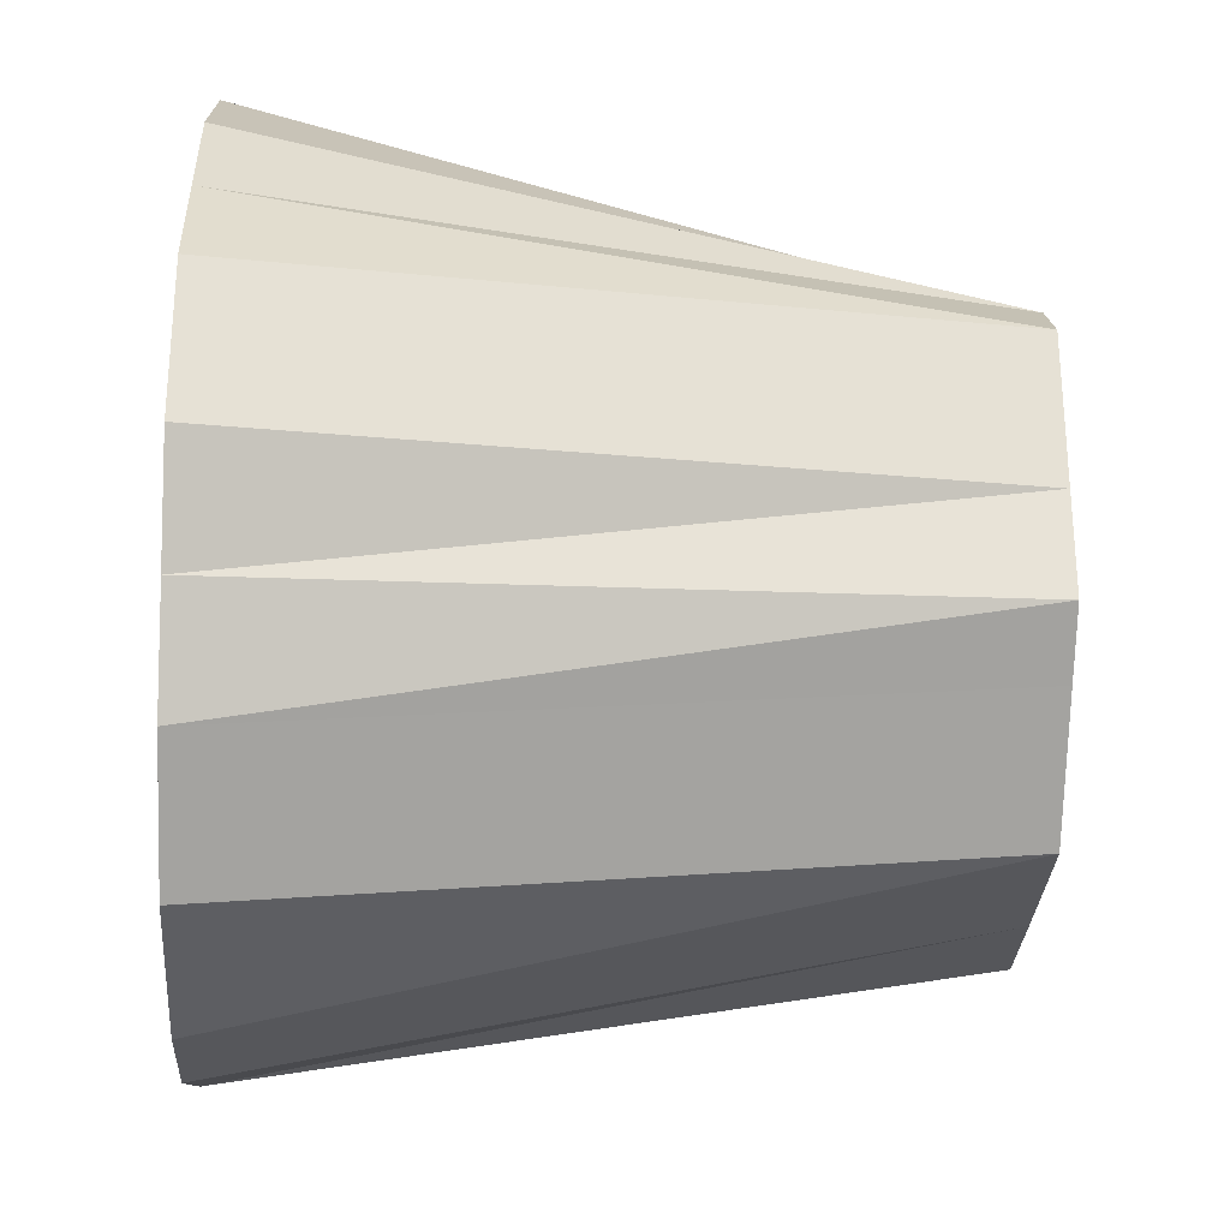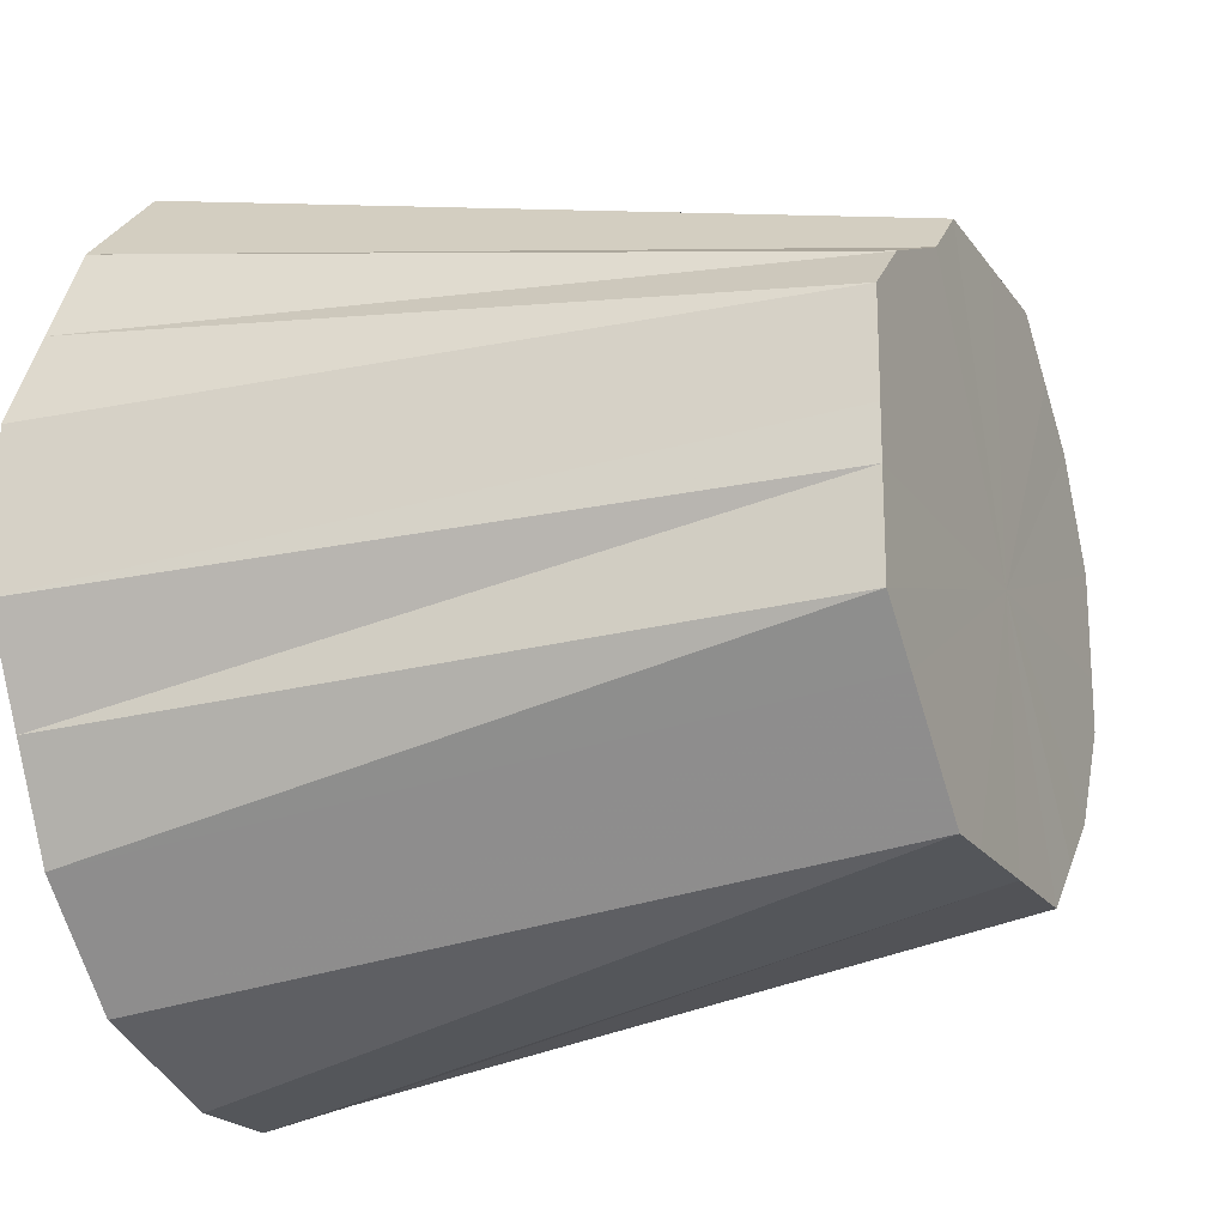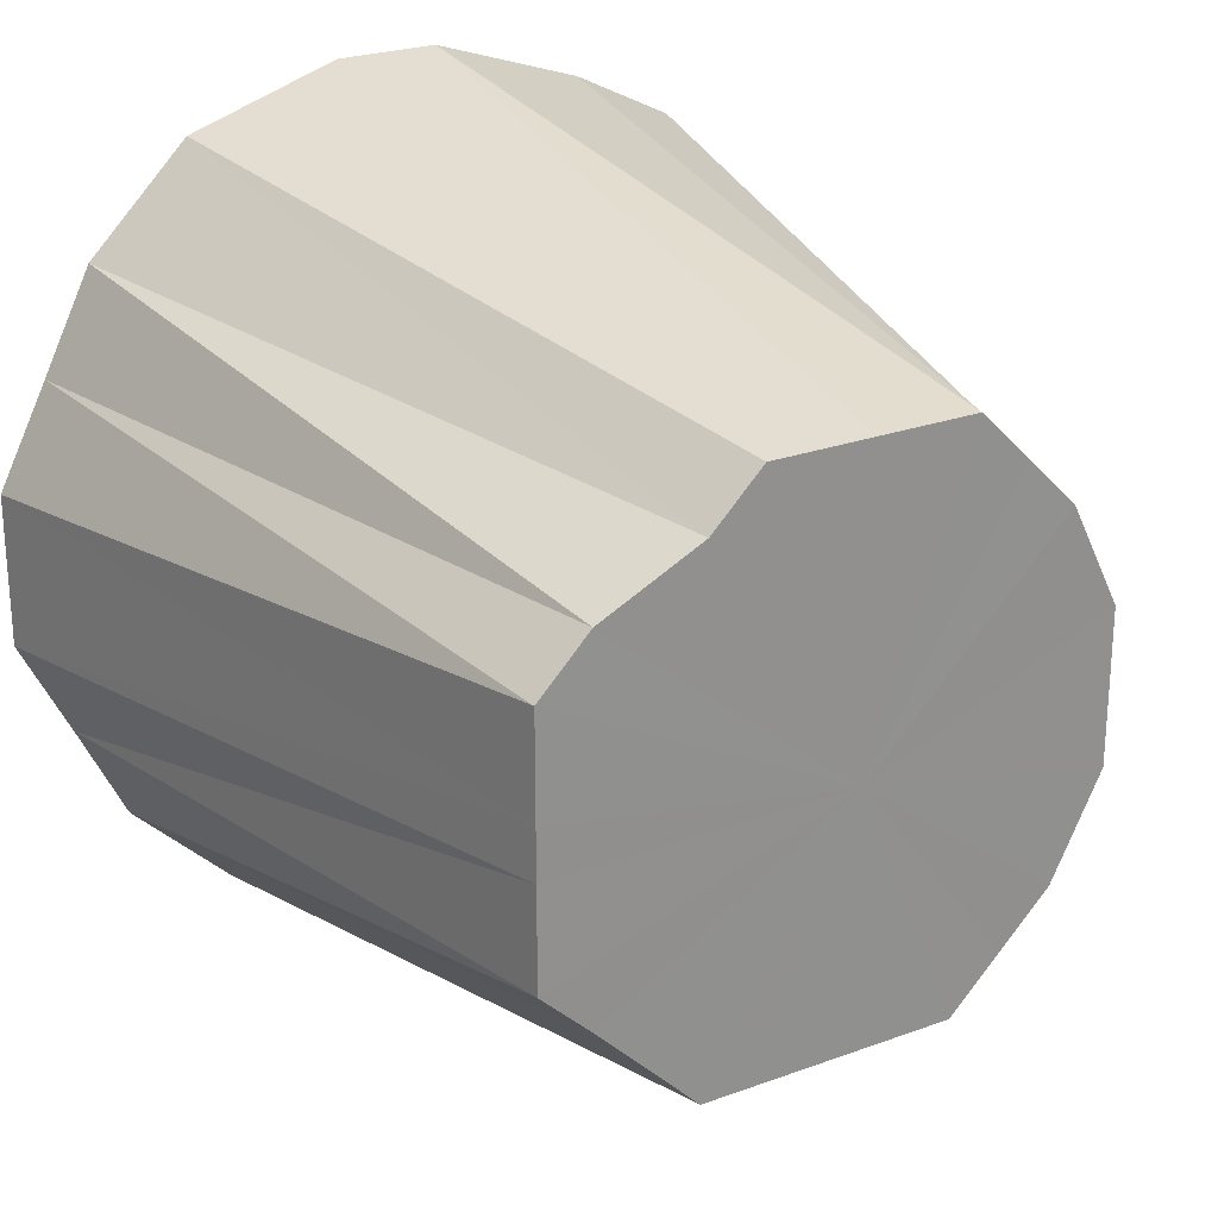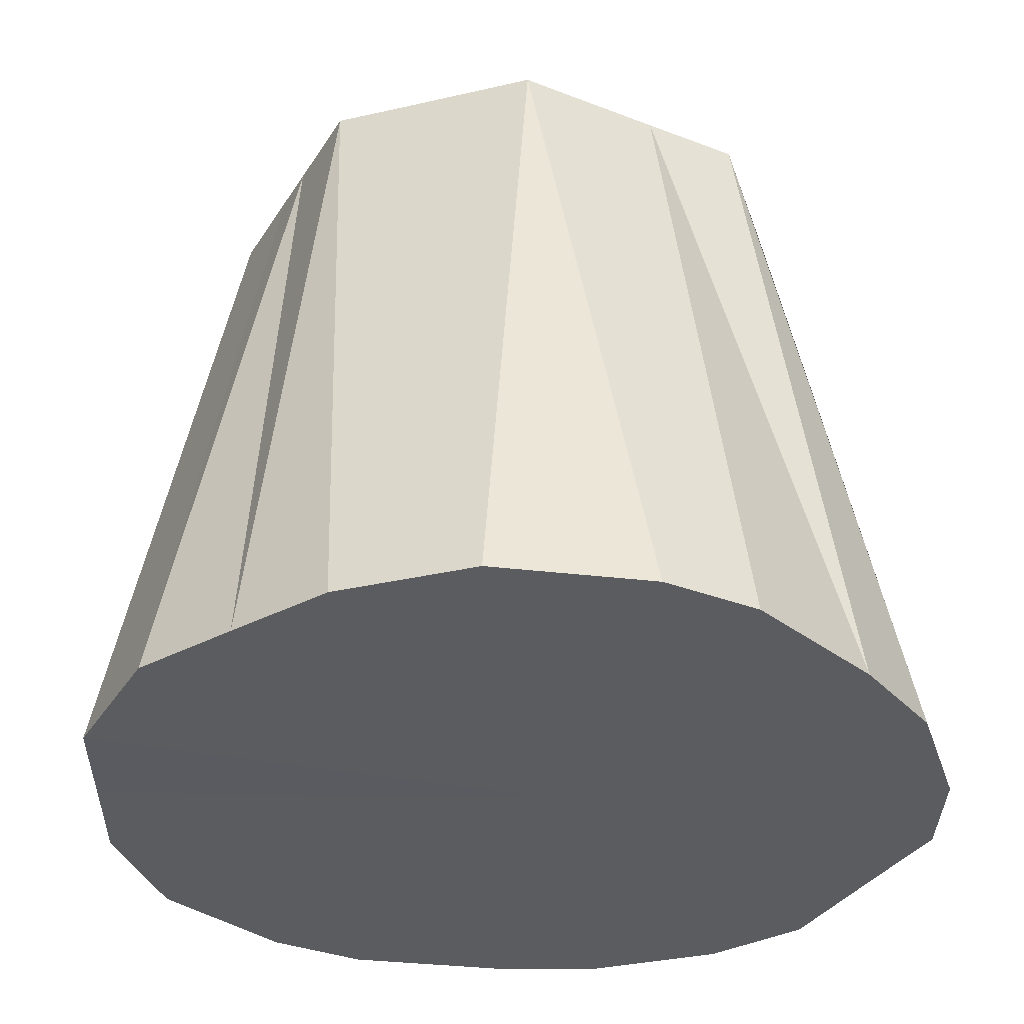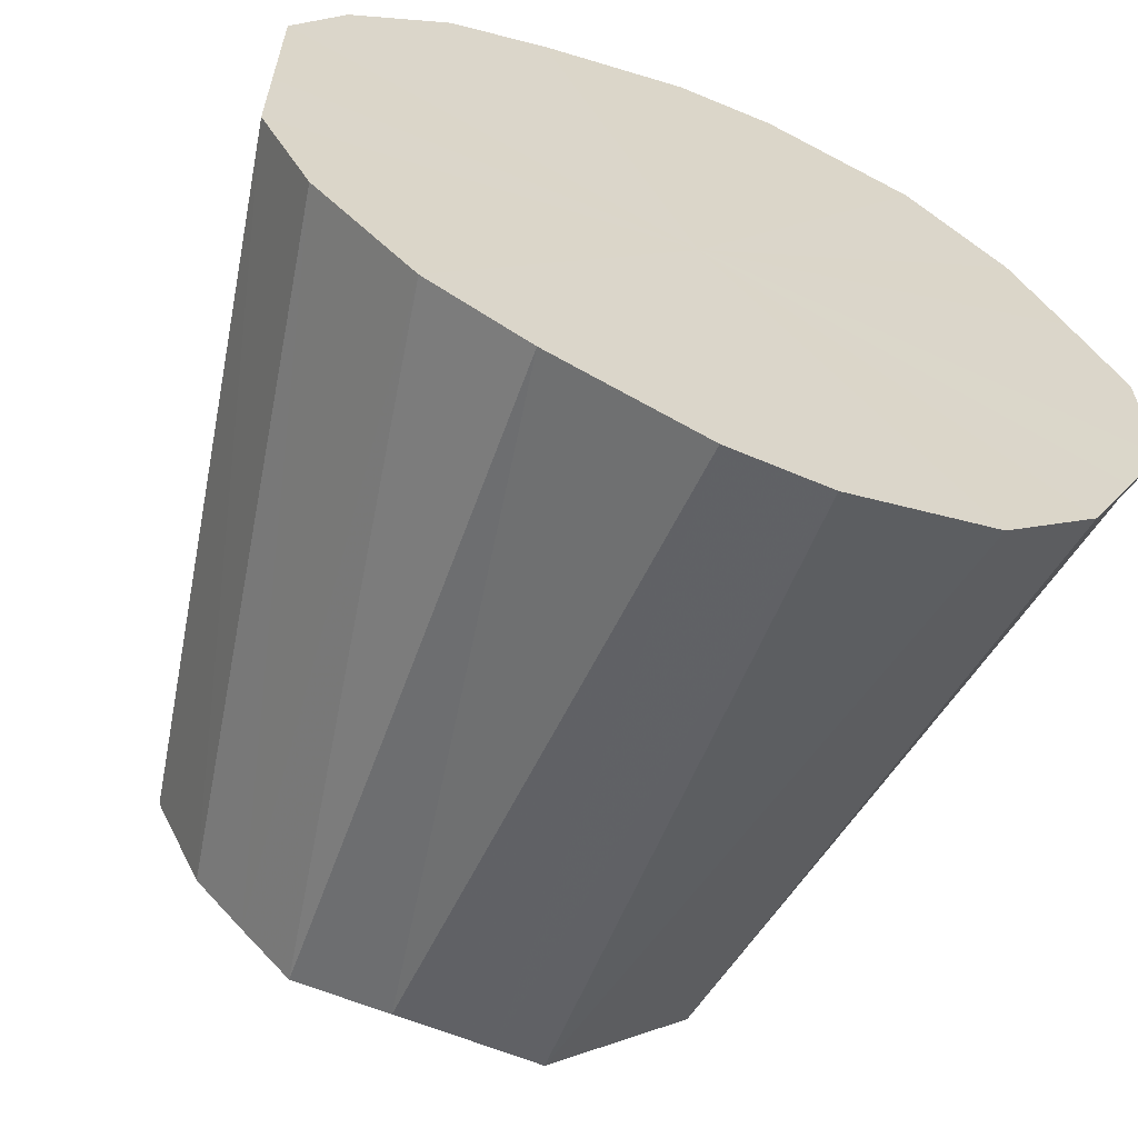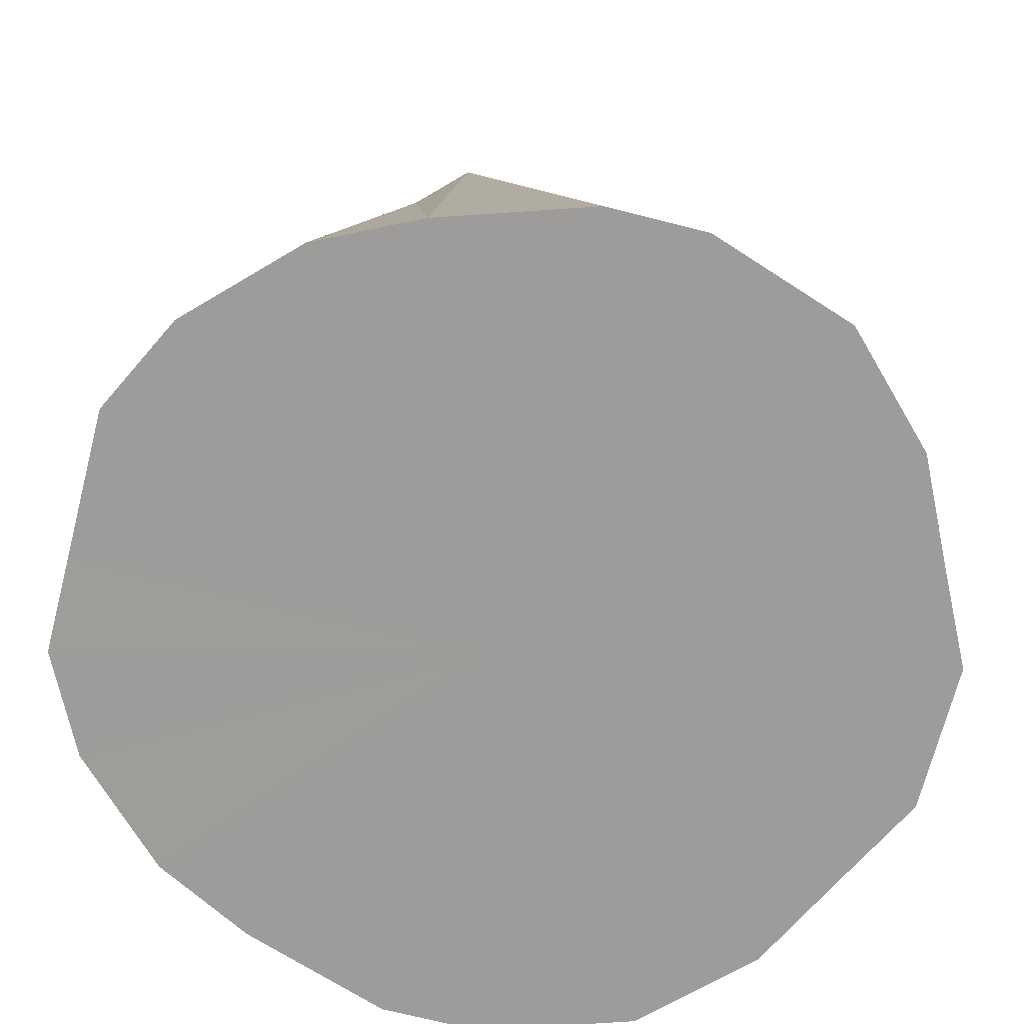
<metadata>
{"format":"obj","ext":"obj","renderer":"f3d","projection":"perspective","resolution":1024,"background":"white","views":[{"elev":-28.2,"azim":-92.5,"up":"+Y"},{"elev":-20.2,"azim":-65.2,"up":"+Y"},{"elev":24.7,"azim":-31.1,"up":"+Y"},{"elev":-34.0,"azim":-27.6,"up":"+Z"},{"elev":-62.1,"azim":156.9,"up":"+Y"},{"elev":-70.2,"azim":165.5,"up":"+Z"}]}
</metadata>
<code>
o 25542
v 2225 1873 12.91
v 2225 1873 12.91
v 2225 1873 13.05
v 2225 1873 12.91
v 2225 1873 13.05
v 2225 1873 12.91
v 2225 1873 12.91
v 2225 1873 13.05
v 2225 1873 12.91
v 2225 1873 12.91
v 2225 1873 13.05
v 2225 1873 12.91
v 2225 1873 13.05
v 2225 1873 12.91
v 2225 1873 13.05
v 2225 1873 12.91
v 2225 1873 13.05
v 2225 1873 12.91
v 2225 1873 13.05
v 2225 1873 13.05
v 2225 1873 13.05
v 2225 1873 13.05
v 2225 1873 13.05
v 2225 1873 13.05
v 2225 1873 13.05
v 2225 1873 13.05
v 2225 1873 12.91
v 2225 1873 13.05
v 2225 1873 12.91
v 2225 1873 12.91
v 2225 1873 13.05
v 2225 1873 12.91
v 2225 1873 12.91
v 2225 1873 13.05
v 2225 1873 12.91
v 2225 1873 12.91
v 2225 1873 13.05
v 2225 1873 12.91
v 2225 1873 13.05
v 2225 1873 12.91
v 2225 1873 12.91
v 2225 1873 13.05
v 2225 1873 12.91
v 2225 1873 12.91
v 2225 1873 13.05
v 2225 1873 12.91
v 2225 1873 12.91
v 2225 1873 13.05
v 2225 1873 12.91
v 2225 1873 12.91
v 2225 1873 13.05
v 2225 1873 12.91
v 2225 1873 13.05
v 2225 1873 12.91
v 2225 1873 12.91
v 2225 1873 13.05
v 2225 1873 12.91
v 2225 1873 12.91
v 2225 1873 13.05
v 2225 1873 13.05
v 2225 1873 12.91
v 2225 1873 12.91
v 2225 1873 13.05
v 2225 1873 12.91
v 2225 1873 12.91
v 2225 1873 13.05
v 2225 1873 12.91
v 2225 1873 12.91
v 2225 1873 12.91
v 2225 1873 13.05
v 2225 1873 13.05
v 2225 1873 12.91
v 2225 1873 13.05
v 2225 1873 13.05
v 2225 1873 12.91
v 2225 1873 13.05
v 2225 1873 13.05
v 2225 1873 12.91
v 2225 1873 13.05
v 2225 1873 13.05
v 2225 1873 12.91
v 2225 1873 12.91
v 2225 1873 12.91
v 2225 1873 12.91
v 2225 1873 12.91
v 2225 1873 12.91
v 2225 1873 12.91
v 2225 1873 12.91
v 2225 1873 12.91
v 2225 1873 12.91
v 2225 1873 12.91
v 2225 1873 12.91
v 2225 1873 12.91
v 2225 1873 12.91
v 2225 1873 12.91
v 2225 1873 12.91
v 2225 1873 12.91
v 2225 1873 12.91
v 2225 1873 12.91
v 2225 1873 12.91
v 2225 1873 12.91
v 2225 1873 12.91
f 1 2 3
f 2 4 5
f 6 5 3
f 4 7 8
f 9 8 5
f 7 10 11
f 12 11 8
f 8 11 13
f 5 8 13
f 3 5 13
f 10 14 15
f 16 3 17
f 17 3 13
f 18 1 17
f 19 20 13
f 21 22 13
f 23 24 13
f 25 26 13
f 27 18 28
f 29 17 28
f 28 17 13
f 30 27 31
f 32 28 31
f 31 28 13
f 33 30 34
f 35 31 34
f 34 31 13
f 36 33 37
f 38 37 39
f 40 36 39
f 39 37 13
f 41 40 42
f 43 39 42
f 42 39 13
f 44 41 45
f 46 42 45
f 45 42 13
f 47 44 48
f 49 45 48
f 48 45 13
f 50 47 51
f 52 51 53
f 54 50 53
f 53 51 13
f 55 54 56
f 57 53 56
f 56 53 13
f 58 55 59
f 60 59 13
f 61 59 60
f 62 58 60
f 63 60 13
f 64 60 63
f 65 62 63
f 66 63 13
f 14 65 66
f 67 63 66
f 15 66 13
f 68 66 15
f 69 70 71
f 72 73 74
f 75 76 77
f 78 79 80
f 81 82 83
f 83 82 84
f 85 82 81
f 84 82 86
f 87 82 85
f 86 82 88
f 89 82 87
f 88 82 90
f 91 82 89
f 90 82 92
f 93 82 91
f 92 82 94
f 95 82 93
f 94 82 96
f 97 82 95
f 98 82 97
f 96 82 99
f 100 82 98
f 99 82 101
f 102 82 100
f 101 82 102

</code>
